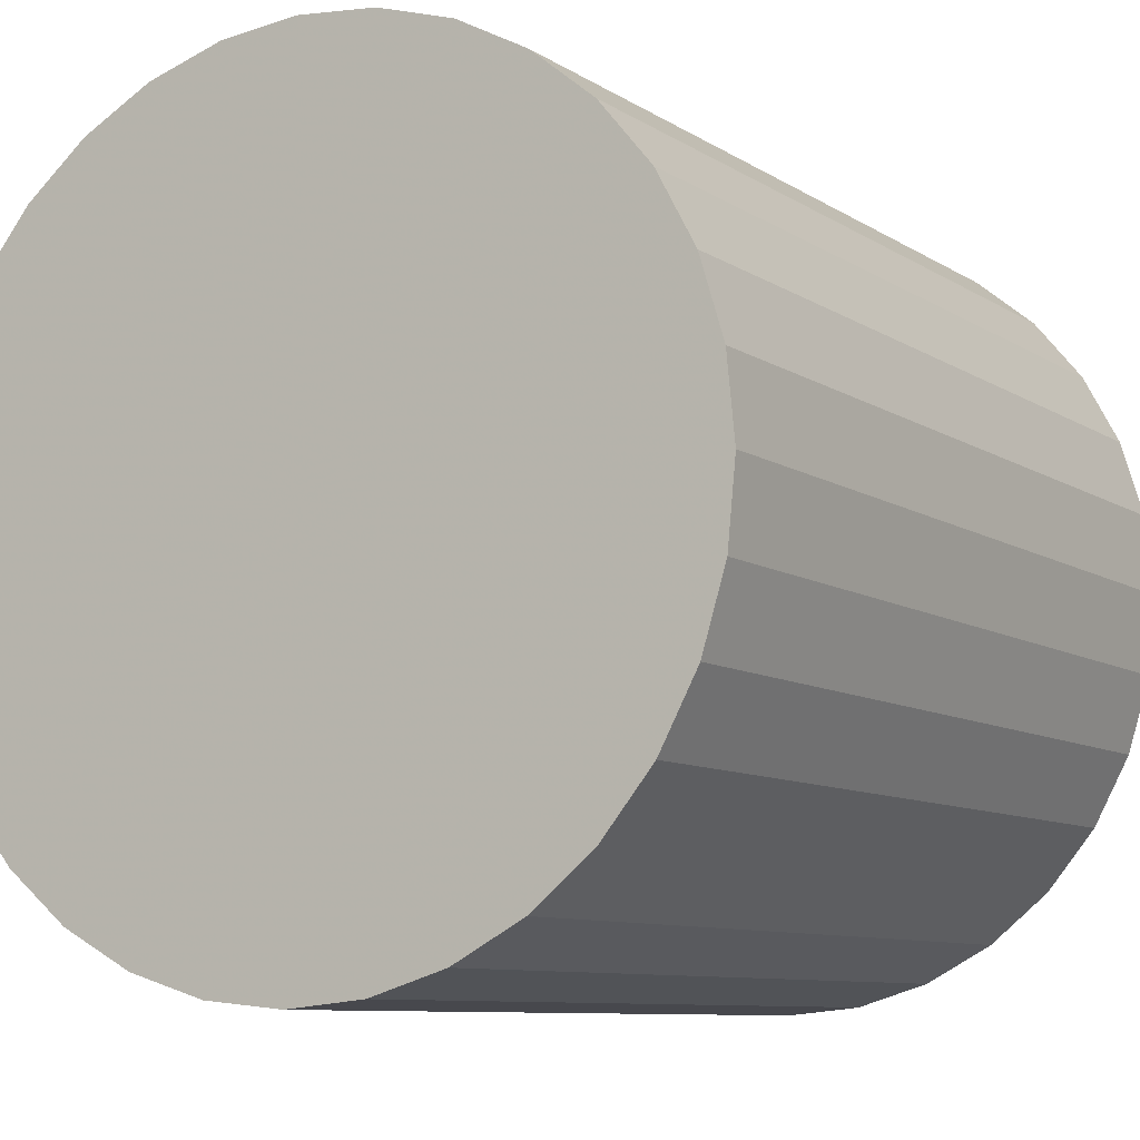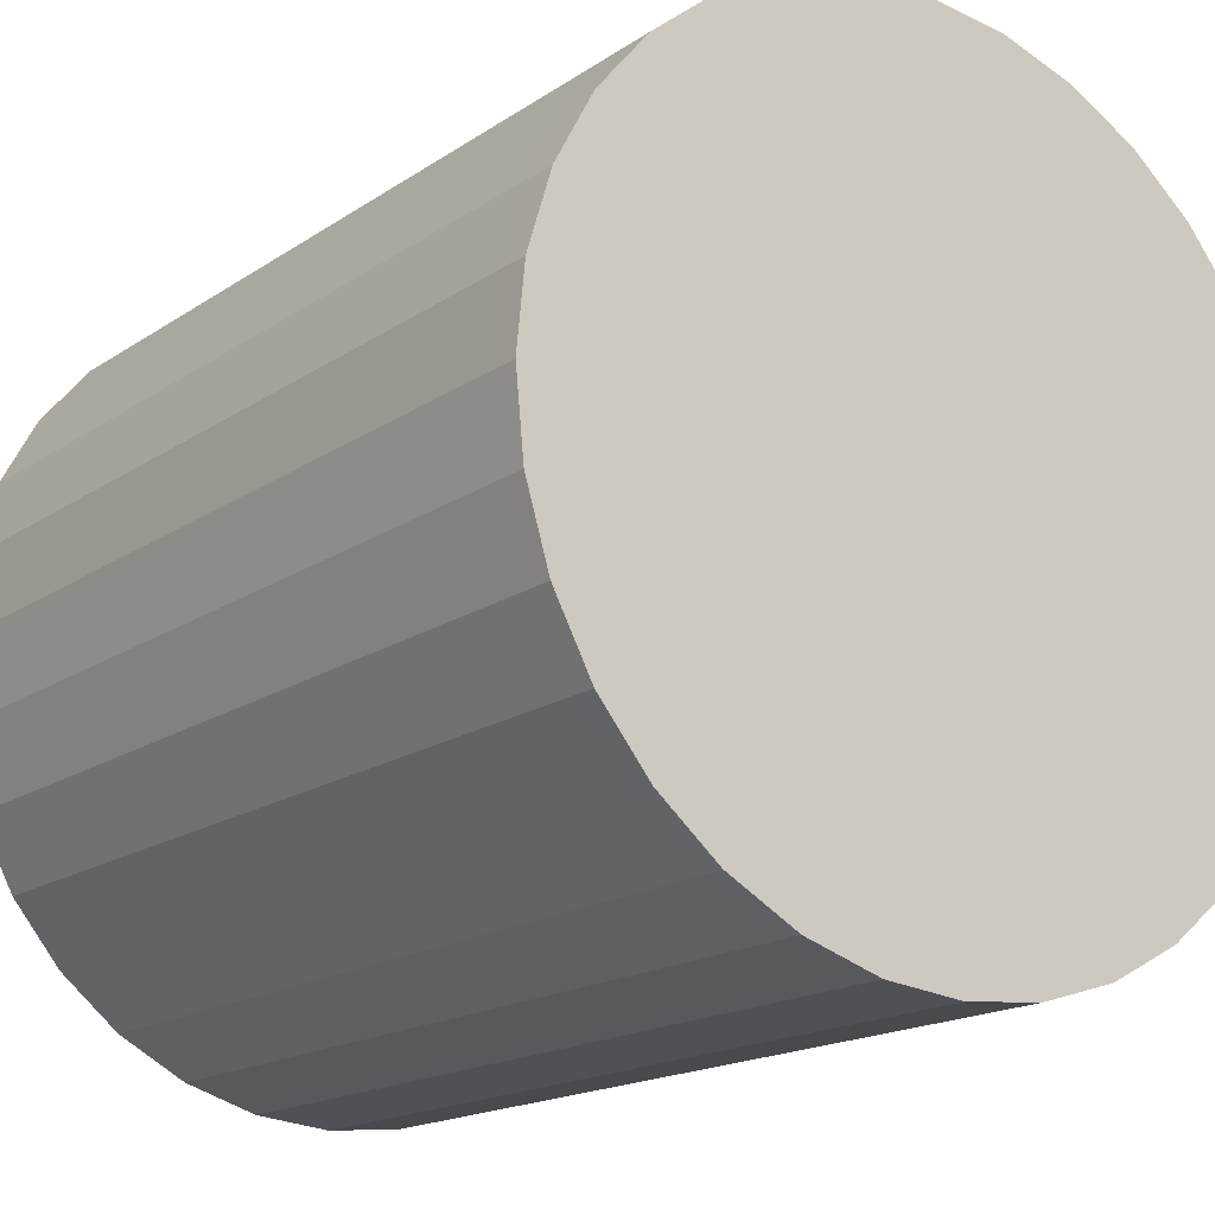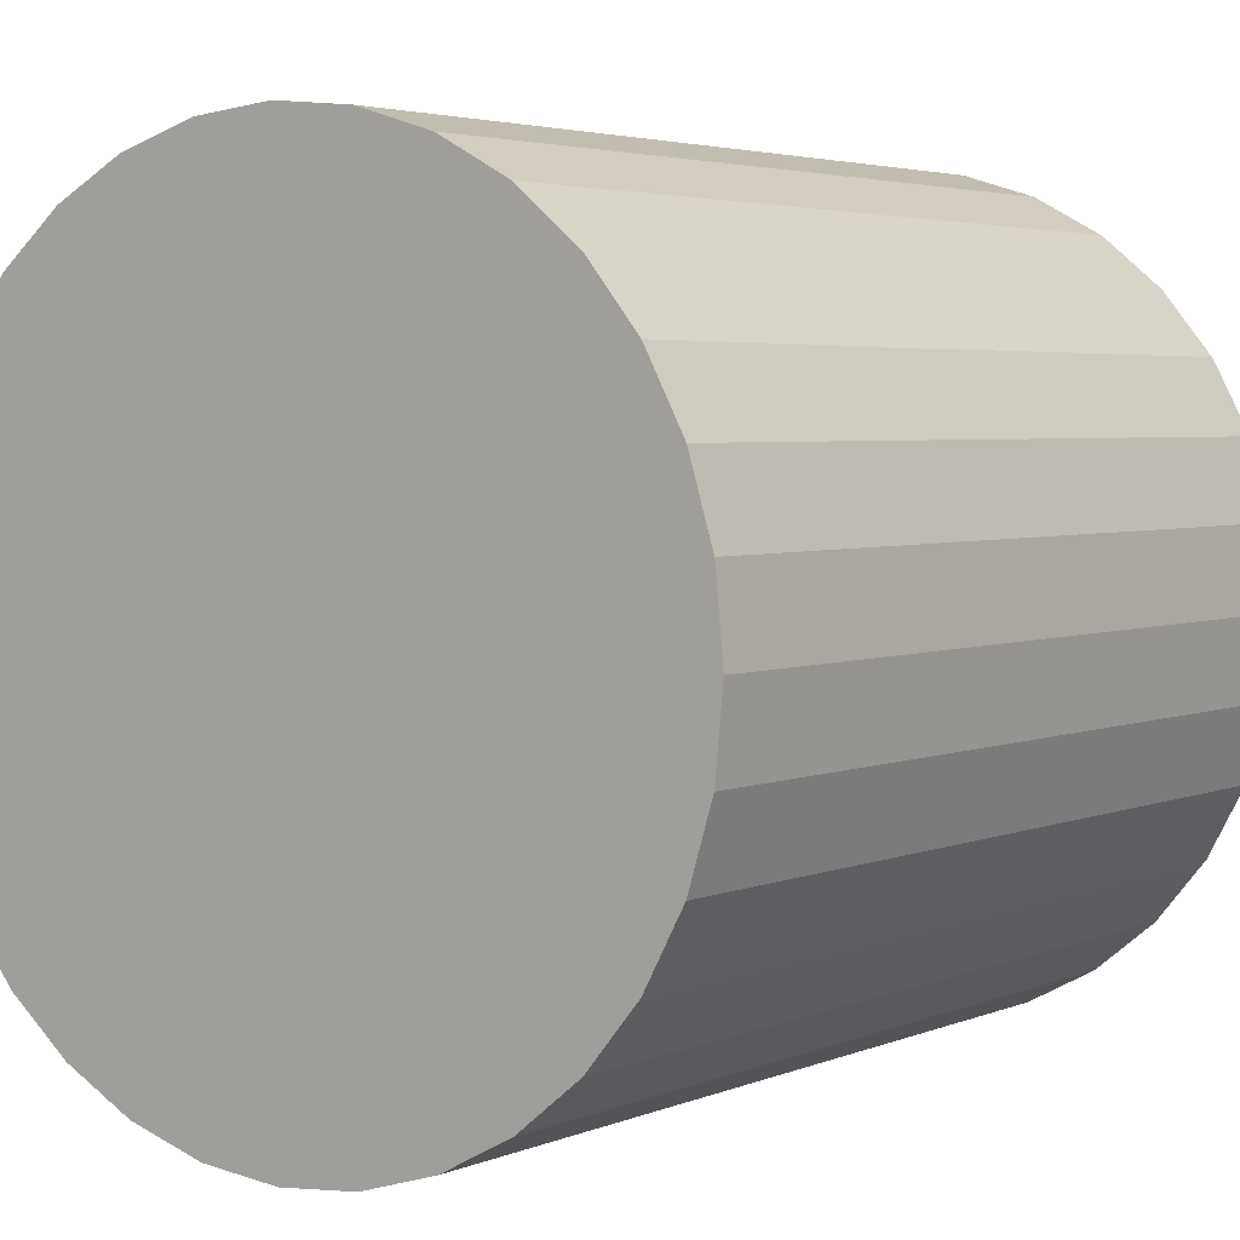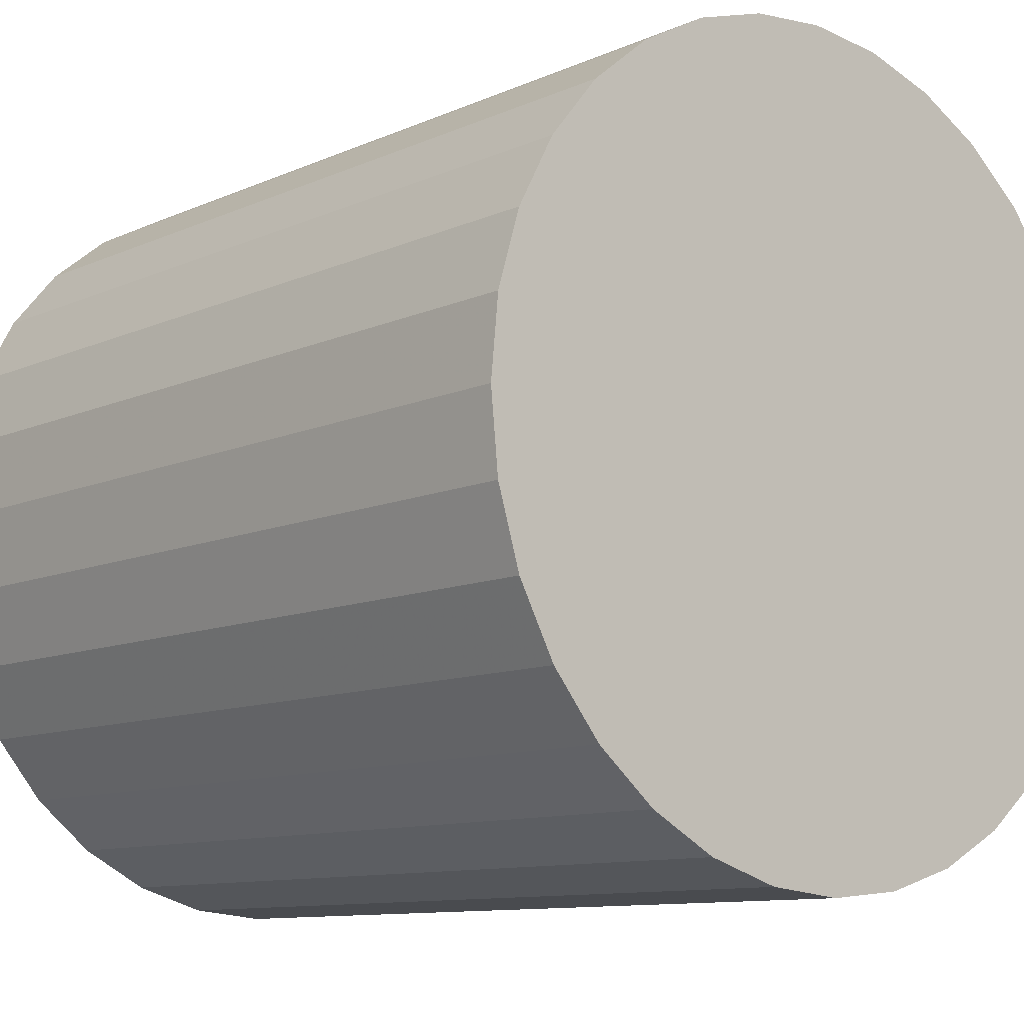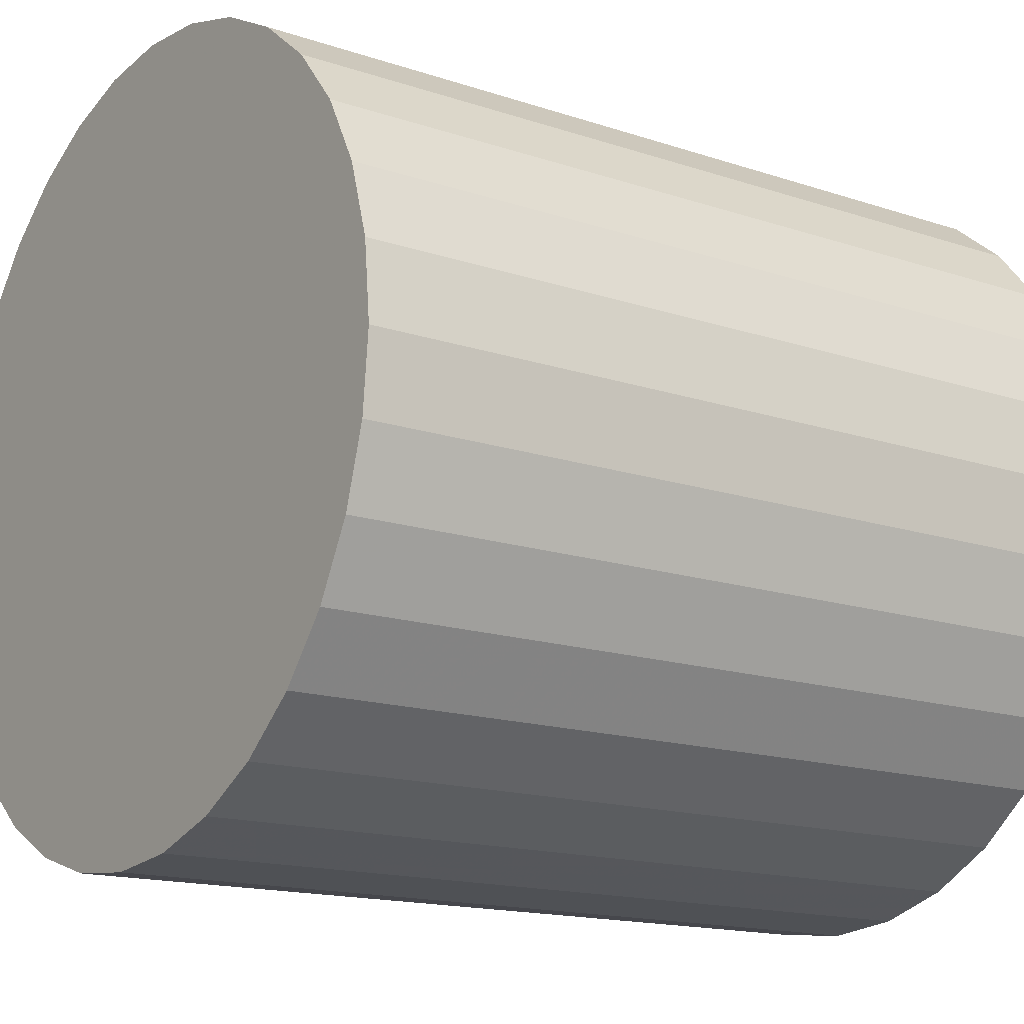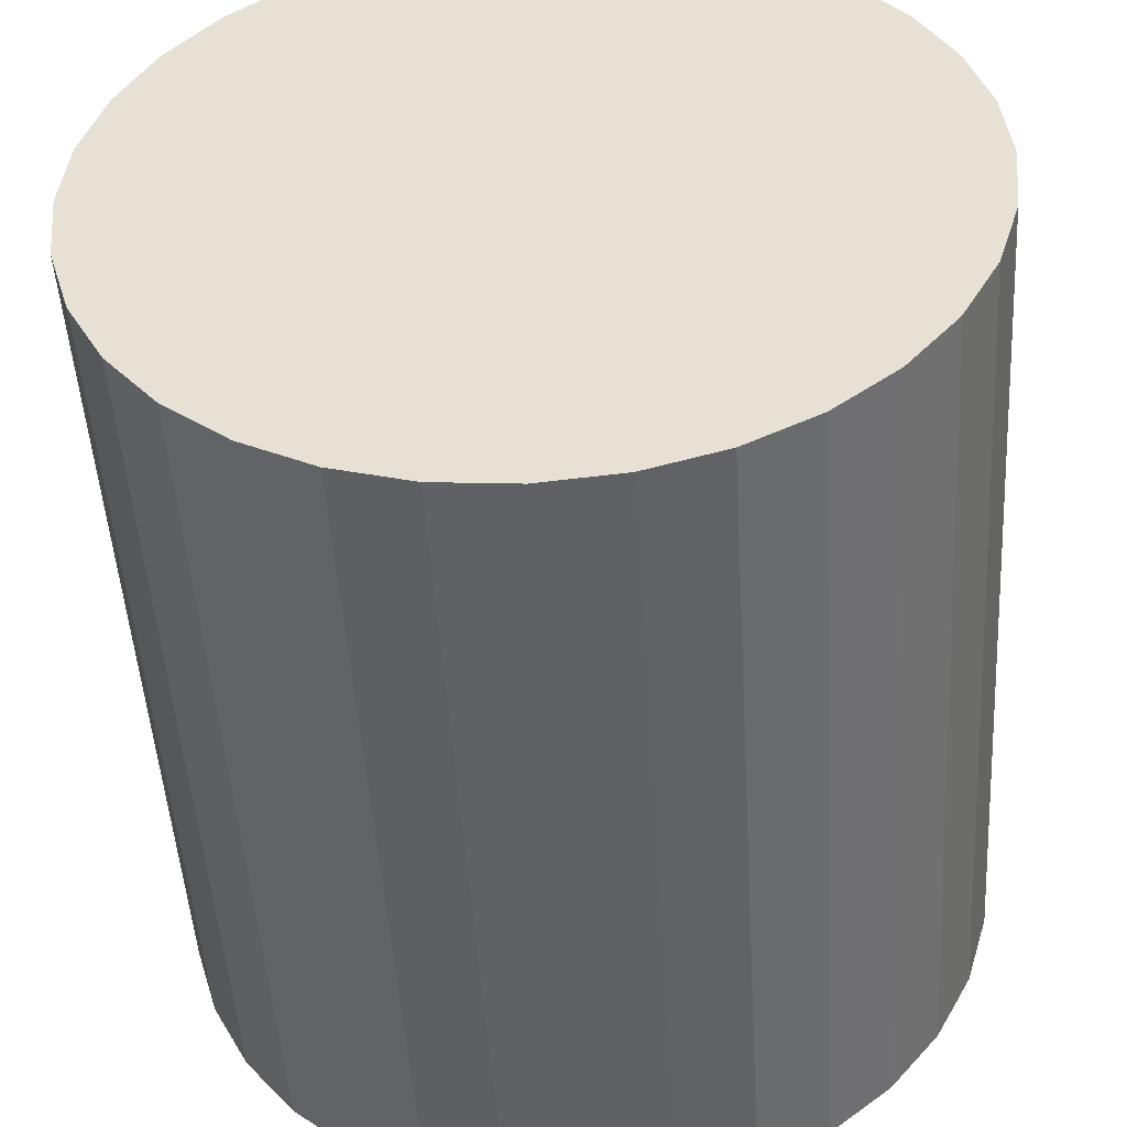
<metadata>
{"format":"obj","ext":"obj","renderer":"f3d","projection":"perspective","resolution":1024,"background":"white","views":[{"elev":-8.8,"azim":-148.7,"up":"+Y"},{"elev":-17.0,"azim":143.0,"up":"+Y"},{"elev":3.6,"azim":-143.6,"up":"+Y"},{"elev":-10.2,"azim":138.5,"up":"+Y"},{"elev":-15.4,"azim":54.6,"up":"+Y"},{"elev":-48.9,"azim":3.5,"up":"+Y"}]}
</metadata>
<code>
v 0 0 -0.02845
v 0.02667 0 -0.02845
v 0.02667 0 0.02845
v 0 0 0.02845
v 0.02616 0.005203 -0.02845
v 0.02616 0.005203 0.02845
v 0.02464 0.01021 -0.02845
v 0.02464 0.01021 0.02845
v 0.02218 0.01482 -0.02845
v 0.02218 0.01482 0.02845
v 0.01886 0.01886 -0.02845
v 0.01886 0.01886 0.02845
v 0.01482 0.02218 -0.02845
v 0.01482 0.02218 0.02845
v 0.01021 0.02464 -0.02845
v 0.01021 0.02464 0.02845
v 0.005203 0.02616 -0.02845
v 0.005203 0.02616 0.02845
v 0 0.02667 -0.02845
v 0 0.02667 0.02845
v -0.005203 0.02616 -0.02845
v -0.005203 0.02616 0.02845
v -0.01021 0.02464 -0.02845
v -0.01021 0.02464 0.02845
v -0.01482 0.02218 -0.02845
v -0.01482 0.02218 0.02845
v -0.01886 0.01886 -0.02845
v -0.01886 0.01886 0.02845
v -0.02218 0.01482 -0.02845
v -0.02218 0.01482 0.02845
v -0.02464 0.01021 -0.02845
v -0.02464 0.01021 0.02845
v -0.02616 0.005203 -0.02845
v -0.02616 0.005203 0.02845
v -0.02667 0 -0.02845
v -0.02667 0 0.02845
v -0.02616 -0.005203 -0.02845
v -0.02616 -0.005203 0.02845
v -0.02464 -0.01021 -0.02845
v -0.02464 -0.01021 0.02845
v -0.02218 -0.01482 -0.02845
v -0.02218 -0.01482 0.02845
v -0.01886 -0.01886 -0.02845
v -0.01886 -0.01886 0.02845
v -0.01482 -0.02218 -0.02845
v -0.01482 -0.02218 0.02845
v -0.01021 -0.02464 -0.02845
v -0.01021 -0.02464 0.02845
v -0.005203 -0.02616 -0.02845
v -0.005203 -0.02616 0.02845
v -0 -0.02667 -0.02845
v -0 -0.02667 0.02845
v 0.005203 -0.02616 -0.02845
v 0.005203 -0.02616 0.02845
v 0.01021 -0.02464 -0.02845
v 0.01021 -0.02464 0.02845
v 0.01482 -0.02218 -0.02845
v 0.01482 -0.02218 0.02845
v 0.01886 -0.01886 -0.02845
v 0.01886 -0.01886 0.02845
v 0.02218 -0.01482 -0.02845
v 0.02218 -0.01482 0.02845
v 0.02464 -0.01021 -0.02845
v 0.02464 -0.01021 0.02845
v 0.02616 -0.005203 -0.02845
v 0.02616 -0.005203 0.02845
f 2 1 5
f 2 5 3
f 3 5 6
f 3 6 4
f 5 1 7
f 5 7 6
f 6 7 8
f 6 8 4
f 7 1 9
f 7 9 8
f 8 9 10
f 8 10 4
f 9 1 11
f 9 11 10
f 10 11 12
f 10 12 4
f 11 1 13
f 11 13 12
f 12 13 14
f 12 14 4
f 13 1 15
f 13 15 14
f 14 15 16
f 14 16 4
f 15 1 17
f 15 17 16
f 16 17 18
f 16 18 4
f 17 1 19
f 17 19 18
f 18 19 20
f 18 20 4
f 19 1 21
f 19 21 20
f 20 21 22
f 20 22 4
f 21 1 23
f 21 23 22
f 22 23 24
f 22 24 4
f 23 1 25
f 23 25 24
f 24 25 26
f 24 26 4
f 25 1 27
f 25 27 26
f 26 27 28
f 26 28 4
f 27 1 29
f 27 29 28
f 28 29 30
f 28 30 4
f 29 1 31
f 29 31 30
f 30 31 32
f 30 32 4
f 31 1 33
f 31 33 32
f 32 33 34
f 32 34 4
f 33 1 35
f 33 35 34
f 34 35 36
f 34 36 4
f 35 1 37
f 35 37 36
f 36 37 38
f 36 38 4
f 37 1 39
f 37 39 38
f 38 39 40
f 38 40 4
f 39 1 41
f 39 41 40
f 40 41 42
f 40 42 4
f 41 1 43
f 41 43 42
f 42 43 44
f 42 44 4
f 43 1 45
f 43 45 44
f 44 45 46
f 44 46 4
f 45 1 47
f 45 47 46
f 46 47 48
f 46 48 4
f 47 1 49
f 47 49 48
f 48 49 50
f 48 50 4
f 49 1 51
f 49 51 50
f 50 51 52
f 50 52 4
f 51 1 53
f 51 53 52
f 52 53 54
f 52 54 4
f 53 1 55
f 53 55 54
f 54 55 56
f 54 56 4
f 55 1 57
f 55 57 56
f 56 57 58
f 56 58 4
f 57 1 59
f 57 59 58
f 58 59 60
f 58 60 4
f 59 1 61
f 59 61 60
f 60 61 62
f 60 62 4
f 61 1 63
f 61 63 62
f 62 63 64
f 62 64 4
f 63 1 65
f 63 65 64
f 64 65 66
f 64 66 4
f 65 1 2
f 65 2 66
f 66 2 3
f 66 3 4

</code>
